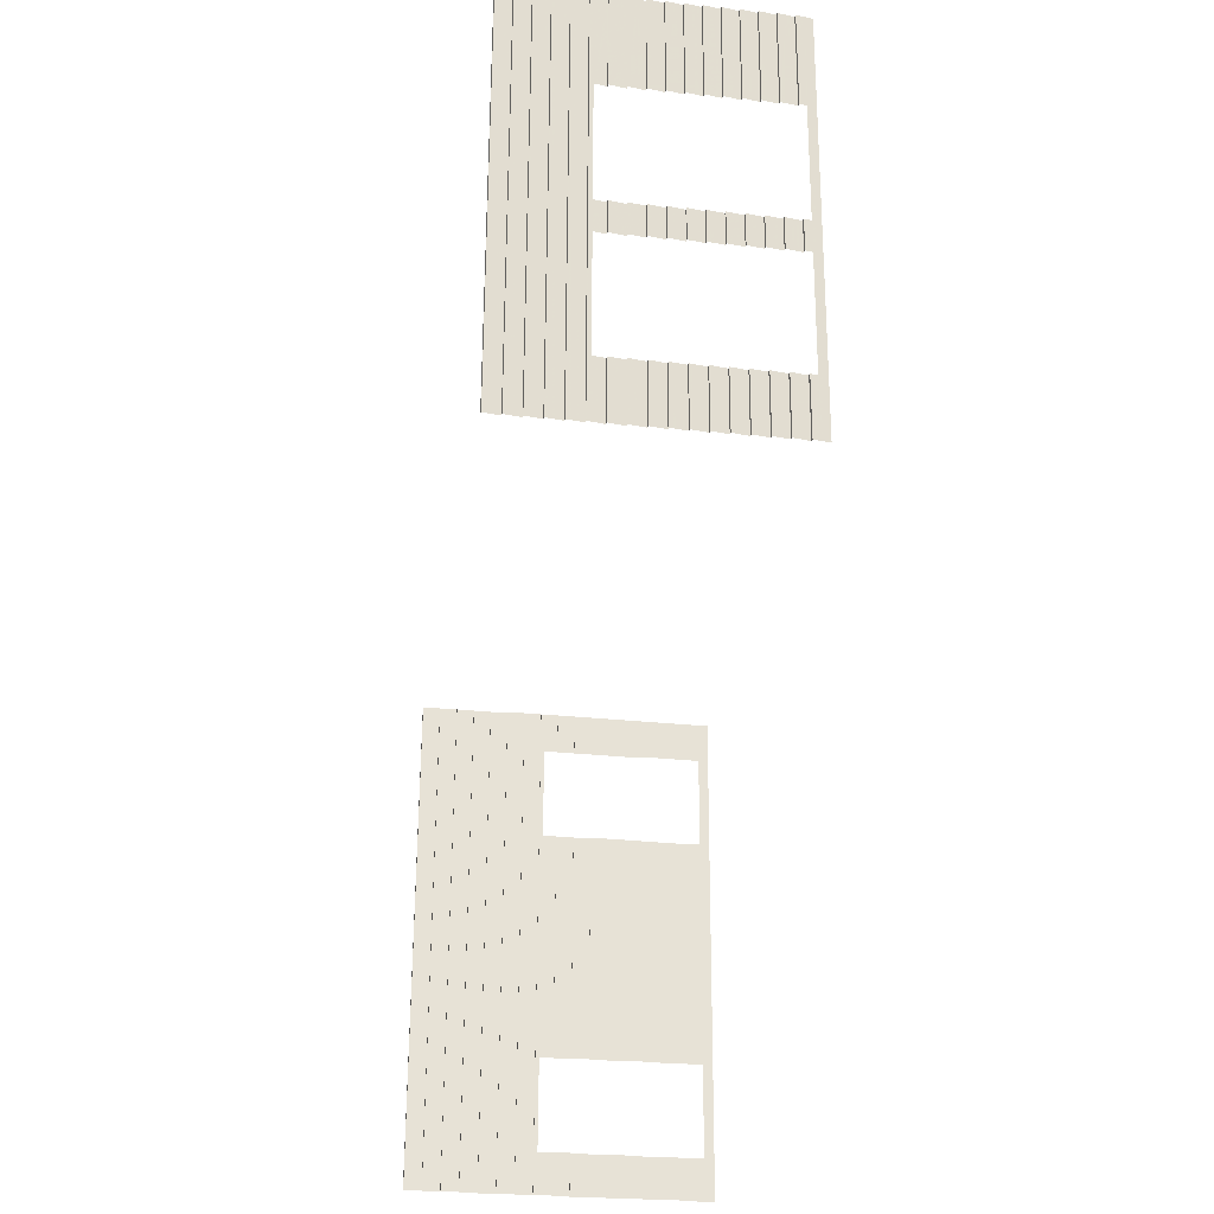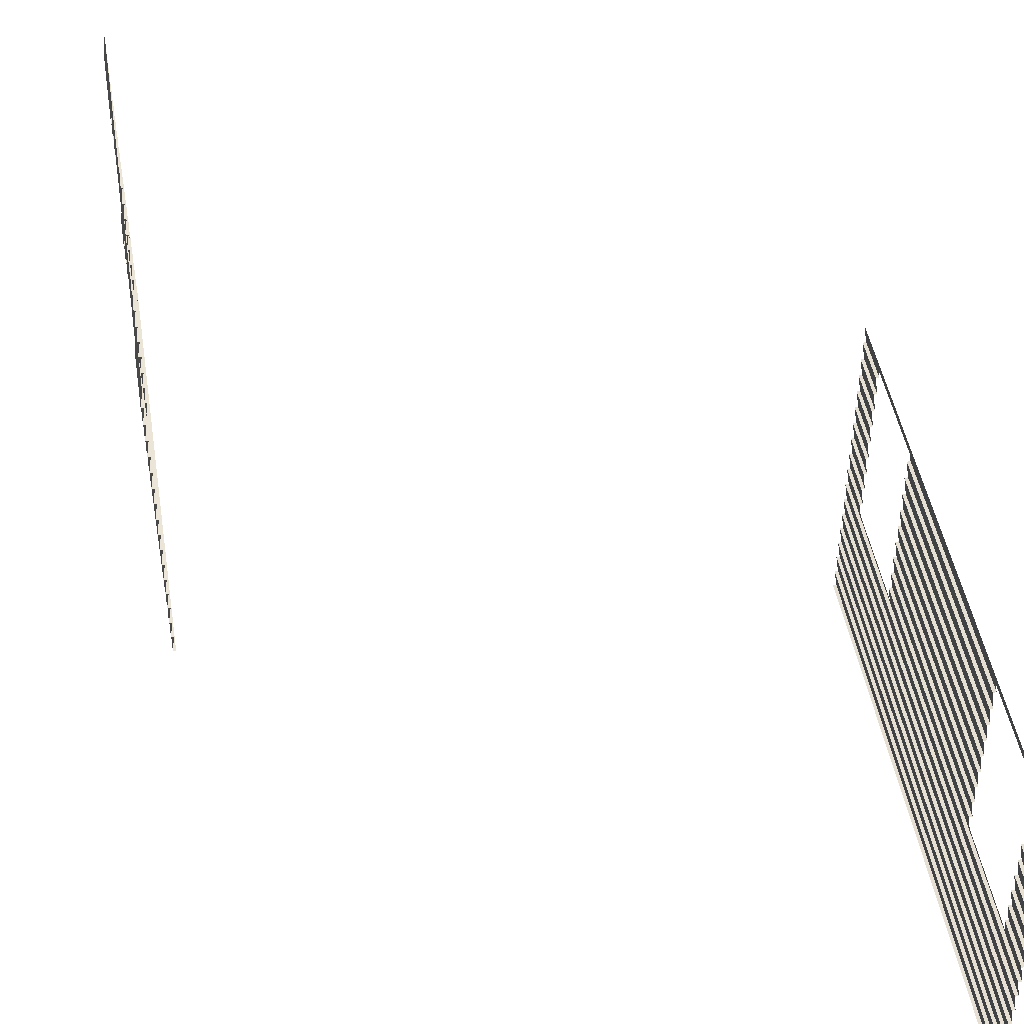
<metadata>
{"format":"obj","ext":"obj","renderer":"f3d","projection":"perspective","resolution":1024,"background":"white","views":[{"elev":-28.0,"azim":81.3,"up":"+Z"},{"elev":46.0,"azim":172.1,"up":"+Y"}]}
</metadata>
<code>
o md2-siding-sides-lap-diningB-surface
v 8.009 9.435 -182.5
v 7.847 9.447 -185.9
v 7.763 9.447 -189.2
v 7.842 9.435 -189.2
v 7.93 9.447 -182.5
v 7.731 9.663 -191.8
v 7.666 9.447 -193
v 7.681 9.447 -192.4
v 7.696 9.447 -191.8
v 7.965 9.663 -182.5
v 8.032 9.663 -179.9
v 7.997 9.447 -179.9
v 8.012 9.447 -179.3
v 7.798 9.663 -189.2
v 7.706 9.694 -193
v 7.745 9.941 -193
v 8.106 9.941 -178.7
v 8.027 9.447 -178.7
v 8.067 9.694 -178.7
v 8.076 9.435 -179.9
v 8.106 9.435 -178.7
v 7.775 9.435 -191.8
v 7.745 9.435 -193
v 8.009 8.928 -182.5
v 7.847 8.941 -185.9
v 7.763 8.941 -189.2
v 7.842 8.928 -189.2
v 7.93 8.941 -182.5
v 8.012 8.941 -179.3
v 8.076 8.928 -179.9
v 8.106 8.928 -178.7
v 7.997 8.941 -179.9
v 8.027 8.941 -178.7
v 8.067 9.188 -178.7
v 7.775 8.928 -191.8
v 7.696 8.941 -191.8
v 7.681 8.941 -192.4
v 7.745 8.928 -193
v 7.666 8.941 -193
v 7.706 9.188 -193
v 8.009 8.422 -182.5
v 7.847 8.435 -185.9
v 7.763 8.435 -189.2
v 7.842 8.422 -189.2
v 7.93 8.435 -182.5
v 8.012 8.435 -179.3
v 8.076 8.422 -179.9
v 8.106 8.422 -178.7
v 7.997 8.435 -179.9
v 8.027 8.435 -178.7
v 8.067 8.681 -178.7
v 7.775 8.422 -191.8
v 7.696 8.435 -191.8
v 7.681 8.435 -192.4
v 7.745 8.422 -193
v 7.666 8.435 -193
v 7.706 8.681 -193
v 8.009 7.916 -182.5
v 7.847 7.928 -185.9
v 7.763 7.928 -189.2
v 7.842 7.916 -189.2
v 7.93 7.928 -182.5
v 8.106 7.916 -178.7
v 8.067 7.922 -178.7
v 8.076 7.916 -179.9
v 7.997 7.928 -179.9
v 8.012 7.928 -179.3
v 8.027 7.928 -178.7
v 7.775 7.916 -191.8
v 7.706 7.922 -193
v 7.745 7.916 -193
v 7.696 7.928 -191.8
v 7.681 7.928 -192.4
v 7.666 7.928 -193
v 8.009 7.409 -182.5
v 7.847 7.422 -185.9
v 7.763 7.422 -189.2
v 7.842 7.409 -189.2
v 7.93 7.422 -182.5
v 8.106 7.409 -178.7
v 8.067 7.416 -178.7
v 8.076 7.409 -179.9
v 7.997 7.422 -179.9
v 8.012 7.422 -179.3
v 8.027 7.422 -178.7
v 7.775 7.409 -191.8
v 7.706 7.416 -193
v 7.745 7.409 -193
v 7.696 7.422 -191.8
v 7.681 7.422 -192.4
v 7.666 7.422 -193
v 8.067 4.884 -178.7
v 7.706 4.884 -193
v 7.745 4.878 -193
v 8.106 4.878 -178.7
v 7.847 4.89 -185.9
v 7.666 4.89 -193
v 8.027 4.89 -178.7
v 7.78 4.997 -189.2
v 7.713 4.997 -191.8
v 7.775 5.384 -191.8
v 7.745 5.384 -193
v 7.947 4.997 -182.5
v 8.014 4.997 -179.9
v 8.106 5.384 -178.7
v 8.076 5.384 -179.9
v 8.009 5.384 -182.5
v 7.842 5.384 -189.2
v 7.847 5.396 -185.9
v 7.763 5.396 -189.2
v 7.93 5.396 -182.5
v 7.842 5.89 -189.2
v 8.009 5.89 -182.5
v 8.067 5.39 -178.7
v 7.997 5.396 -179.9
v 8.012 5.396 -179.3
v 8.027 5.396 -178.7
v 8.067 5.643 -178.7
v 8.106 5.89 -178.7
v 8.076 5.89 -179.9
v 7.706 5.39 -193
v 7.696 5.396 -191.8
v 7.681 5.396 -192.4
v 7.666 5.396 -193
v 7.706 5.643 -193
v 7.775 5.89 -191.8
v 7.745 5.89 -193
v 7.847 5.903 -185.9
v 7.763 5.903 -189.2
v 7.93 5.903 -182.5
v 7.842 6.397 -189.2
v 8.009 6.397 -182.5
v 8.067 5.897 -178.7
v 7.997 5.903 -179.9
v 8.012 5.903 -179.3
v 8.027 5.903 -178.7
v 8.076 6.397 -179.9
v 8.106 6.397 -178.7
v 7.706 5.897 -193
v 7.696 5.903 -191.8
v 7.681 5.903 -192.4
v 7.666 5.903 -193
v 7.745 6.397 -193
v 7.775 6.397 -191.8
v 7.847 6.409 -185.9
v 7.763 6.409 -189.2
v 7.93 6.409 -182.5
v 7.842 6.903 -189.2
v 8.009 6.903 -182.5
v 8.067 6.403 -178.7
v 7.997 6.409 -179.9
v 8.012 6.409 -179.3
v 8.027 6.409 -178.7
v 8.067 6.656 -178.7
v 8.106 6.903 -178.7
v 8.076 6.903 -179.9
v 7.706 6.403 -193
v 7.696 6.409 -191.8
v 7.681 6.409 -192.4
v 7.666 6.409 -193
v 7.745 6.903 -193
v 7.775 6.903 -191.8
v 7.847 6.916 -185.9
v 7.763 6.916 -189.2
v 7.93 6.916 -182.5
v 8.067 6.909 -178.7
v 7.997 6.916 -179.9
v 8.012 6.916 -179.3
v 8.027 6.916 -178.7
v 7.706 6.909 -193
v 7.696 6.916 -191.8
v 7.681 6.916 -192.4
v 7.666 6.916 -193
v 24.64 3.871 -165.4
v 24.6 3.865 -165.4
v 24.27 3.865 -178.6
v 24.31 3.871 -178.6
v 24.52 3.877 -172
v 24.35 3.877 -178.6
v 24.68 3.877 -165.4
v 24.38 3.997 -176.7
v 24.47 3.997 -173.1
v 24.31 4.124 -178.6
v 24.32 4.371 -176.7
v 24.27 4.371 -178.6
v 24.5 3.997 -172.1
v 24.59 3.997 -168.4
v 24.64 4.124 -165.4
v 24.41 4.371 -173.1
v 24.44 4.371 -172.1
v 24.53 4.371 -168.4
v 24.6 4.371 -165.4
v 24.65 9.447 -166.9
v 24.6 9.435 -165.4
v 24.53 9.435 -168.4
v 24.61 9.447 -168.4
v 24.68 9.447 -165.4
v 24.37 9.663 -176.7
v 24.38 9.447 -177.7
v 24.35 9.447 -178.6
v 24.4 9.447 -176.7
v 24.48 9.663 -172.1
v 24.52 9.447 -172.1
v 24.5 9.447 -172.6
v 24.57 9.663 -168.4
v 24.49 9.447 -173.1
v 24.46 9.663 -173.1
v 24.31 9.694 -178.6
v 24.27 9.941 -178.6
v 24.64 9.694 -165.4
v 24.6 9.941 -165.4
v 24.32 9.435 -176.7
v 24.27 9.435 -178.6
v 24.44 9.435 -172.1
v 24.41 9.435 -173.1
v 24.31 4.378 -178.6
v 24.4 4.384 -176.7
v 24.35 4.384 -178.6
v 24.38 4.384 -177.7
v 24.27 4.878 -178.6
v 24.32 4.878 -176.7
v 24.41 4.878 -173.1
v 24.5 4.384 -172.6
v 24.49 4.384 -173.1
v 24.52 4.384 -172.1
v 24.44 4.878 -172.1
v 24.64 4.378 -165.4
v 24.61 4.384 -168.4
v 24.65 4.384 -166.9
v 24.68 4.384 -165.4
v 24.53 4.878 -168.4
v 24.6 4.878 -165.4
v 24.31 4.884 -178.6
v 24.4 4.89 -176.7
v 24.35 4.89 -178.6
v 24.38 4.89 -177.7
v 24.31 5.137 -178.6
v 24.32 5.384 -176.7
v 24.27 5.384 -178.6
v 24.41 5.384 -173.1
v 24.5 4.89 -172.6
v 24.49 4.89 -173.1
v 24.52 4.89 -172.1
v 24.44 5.384 -172.1
v 24.64 4.884 -165.4
v 24.61 4.89 -168.4
v 24.65 4.89 -166.9
v 24.68 4.89 -165.4
v 24.64 5.137 -165.4
v 24.6 5.384 -165.4
v 24.53 5.384 -168.4
v 24.31 5.39 -178.6
v 24.4 5.396 -176.7
v 24.35 5.396 -178.6
v 24.38 5.396 -177.7
v 24.27 5.89 -178.6
v 24.32 5.89 -176.7
v 24.41 5.89 -173.1
v 24.5 5.396 -172.6
v 24.49 5.396 -173.1
v 24.52 5.396 -172.1
v 24.44 5.89 -172.1
v 24.64 5.39 -165.4
v 24.61 5.396 -168.4
v 24.65 5.396 -166.9
v 24.68 5.396 -165.4
v 24.53 5.89 -168.4
v 24.6 5.89 -165.4
v 24.31 5.897 -178.6
v 24.4 5.903 -176.7
v 24.35 5.903 -178.6
v 24.38 5.903 -177.7
v 24.31 6.15 -178.6
v 24.32 6.397 -176.7
v 24.27 6.397 -178.6
v 24.41 6.397 -173.1
v 24.5 5.903 -172.6
v 24.49 5.903 -173.1
v 24.52 5.903 -172.1
v 24.44 6.397 -172.1
v 24.64 5.897 -165.4
v 24.61 5.903 -168.4
v 24.65 5.903 -166.9
v 24.68 5.903 -165.4
v 24.64 6.15 -165.4
v 24.6 6.397 -165.4
v 24.53 6.397 -168.4
v 24.31 6.403 -178.6
v 24.4 6.409 -176.7
v 24.35 6.409 -178.6
v 24.38 6.409 -177.7
v 24.27 6.903 -178.6
v 24.32 6.903 -176.7
v 24.41 6.903 -173.1
v 24.5 6.409 -172.6
v 24.49 6.409 -173.1
v 24.52 6.409 -172.1
v 24.44 6.903 -172.1
v 24.64 6.403 -165.4
v 24.61 6.409 -168.4
v 24.65 6.409 -166.9
v 24.68 6.409 -165.4
v 24.53 6.903 -168.4
v 24.6 6.903 -165.4
v 24.31 6.909 -178.6
v 24.4 6.916 -176.7
v 24.35 6.916 -178.6
v 24.38 6.916 -177.7
v 24.31 7.162 -178.6
v 24.32 7.409 -176.7
v 24.27 7.409 -178.6
v 24.41 7.409 -173.1
v 24.5 6.916 -172.6
v 24.49 6.916 -173.1
v 24.52 6.916 -172.1
v 24.44 7.409 -172.1
v 24.64 6.909 -165.4
v 24.61 6.916 -168.4
v 24.65 6.916 -166.9
v 24.68 6.916 -165.4
v 24.64 7.162 -165.4
v 24.6 7.409 -165.4
v 24.53 7.409 -168.4
v 24.32 7.916 -176.7
v 24.27 7.916 -178.6
v 24.31 7.922 -178.6
v 24.4 7.928 -176.7
v 24.35 7.928 -178.6
v 24.38 7.928 -177.7
v 24.27 8.422 -178.6
v 24.32 8.422 -176.7
v 24.41 8.422 -173.1
v 24.5 7.928 -172.6
v 24.49 7.928 -173.1
v 24.52 7.928 -172.1
v 24.44 8.422 -172.1
v 24.44 7.916 -172.1
v 24.41 7.916 -173.1
v 24.6 7.916 -165.4
v 24.53 7.916 -168.4
v 24.64 7.922 -165.4
v 24.61 7.928 -168.4
v 24.65 7.928 -166.9
v 24.68 7.928 -165.4
v 24.53 8.422 -168.4
v 24.6 8.422 -165.4
v 24.38 8.435 -177.7
v 24.4 8.435 -176.7
v 24.35 8.435 -178.6
v 24.27 8.928 -178.6
v 24.32 8.928 -176.7
v 24.41 8.928 -173.1
v 24.5 8.435 -172.6
v 24.49 8.435 -173.1
v 24.52 8.435 -172.1
v 24.44 8.928 -172.1
v 24.65 8.435 -166.9
v 24.61 8.435 -168.4
v 24.68 8.435 -165.4
v 24.53 8.928 -168.4
v 24.6 8.928 -165.4
v 24.31 8.935 -178.6
v 24.4 8.941 -176.7
v 24.35 8.941 -178.6
v 24.38 8.941 -177.7
v 24.31 9.188 -178.6
v 24.5 8.941 -172.6
v 24.49 8.941 -173.1
v 24.52 8.941 -172.1
v 24.64 8.935 -165.4
v 24.61 8.941 -168.4
v 24.65 8.941 -166.9
v 24.68 8.941 -165.4
v 24.64 9.188 -165.4
v 24.31 7.416 -178.6
v 24.4 7.422 -176.7
v 24.35 7.422 -178.6
v 24.38 7.422 -177.7
v 24.5 7.422 -172.6
v 24.49 7.422 -173.1
v 24.52 7.422 -172.1
v 24.64 7.416 -165.4
v 24.61 7.422 -168.4
v 24.65 7.422 -166.9
v 24.68 7.422 -165.4
v 24.64 3.365 -165.4
v 24.6 3.358 -165.4
v 24.27 3.358 -178.6
v 24.31 3.365 -178.6
v 24.52 3.371 -172
v 24.35 3.371 -178.6
v 24.68 3.371 -165.4
v 24.64 2.858 -165.4
v 24.6 2.852 -165.4
v 24.27 2.852 -178.6
v 24.31 2.858 -178.6
v 24.52 2.865 -172
v 24.35 2.865 -178.6
v 24.68 2.865 -165.4
v 24.64 2.352 -165.4
v 24.6 2.346 -165.4
v 24.27 2.346 -178.6
v 24.31 2.352 -178.6
v 24.52 2.358 -172
v 24.35 2.358 -178.6
v 24.68 2.358 -165.4
v 24.64 1.846 -165.4
v 24.6 1.839 -165.4
v 24.27 1.839 -178.6
v 24.31 1.846 -178.6
v 24.52 1.852 -172
v 24.35 1.852 -178.6
v 24.68 1.852 -165.4
v 24.64 1.339 -165.4
v 24.6 1.333 -165.4
v 24.27 1.333 -178.6
v 24.31 1.339 -178.6
v 24.52 1.346 -172
v 24.35 1.346 -178.6
v 24.68 1.346 -165.4
v 8.067 4.378 -178.7
v 7.706 4.378 -193
v 7.745 4.371 -193
v 8.106 4.371 -178.7
v 7.847 4.384 -185.9
v 7.666 4.384 -193
v 8.027 4.384 -178.7
v 8.067 3.871 -178.7
v 7.706 3.871 -193
v 7.745 3.865 -193
v 8.106 3.865 -178.7
v 7.847 3.877 -185.9
v 7.666 3.877 -193
v 8.027 3.877 -178.7
v 8.067 1.339 -178.7
v 7.706 1.339 -193
v 7.745 1.333 -193
v 8.106 1.333 -178.7
v 7.847 1.346 -185.9
v 7.666 1.346 -193
v 8.027 1.346 -178.7
v 7.745 1.839 -193
v 8.106 1.839 -178.7
v 8.067 1.846 -178.7
v 7.706 1.846 -193
v 7.847 1.852 -185.9
v 7.666 1.852 -193
v 8.027 1.852 -178.7
v 7.745 2.346 -193
v 8.106 2.346 -178.7
v 8.067 2.352 -178.7
v 7.706 2.352 -193
v 7.847 2.358 -185.9
v 7.666 2.358 -193
v 8.027 2.358 -178.7
v 7.745 2.852 -193
v 8.106 2.852 -178.7
v 8.067 2.858 -178.7
v 7.706 2.858 -193
v 7.847 2.865 -185.9
v 7.666 2.865 -193
v 8.027 2.865 -178.7
v 7.745 3.358 -193
v 8.106 3.358 -178.7
v 8.067 3.365 -178.7
v 7.706 3.365 -193
v 7.847 3.371 -185.9
v 7.666 3.371 -193
v 8.027 3.371 -178.7
f 1 2 3 4
f 1 5 2
f 6 7 8
f 9 6 8
f 10 2 5
f 11 12 13
f 2 14 3
f 14 2 10
f 15 6 14
f 14 16 15
f 15 7 6
f 17 16 14
f 18 11 13
f 11 19 10
f 17 10 19
f 18 19 11
f 17 14 10
f 13 20 21
f 20 13 12
f 21 18 13
f 22 9 8 23
f 23 8 7
f 24 25 26 27
f 24 28 25
f 4 26 25
f 28 1 25
f 4 25 1
f 29 30 31
f 30 29 32
f 31 33 29
f 34 32 29
f 34 29 33
f 21 20 34
f 32 34 20
f 35 36 37 38
f 38 37 39
f 40 39 37
f 40 37 36
f 22 23 40
f 36 22 40
f 41 42 43 44
f 41 45 42
f 27 43 42
f 45 24 42
f 27 42 24
f 46 47 48
f 47 46 49
f 48 50 46
f 51 49 46
f 51 46 50
f 31 30 51
f 49 51 30
f 52 53 54 55
f 55 54 56
f 57 56 54
f 57 54 53
f 35 38 57
f 53 35 57
f 58 59 60 61
f 58 62 59
f 44 60 59
f 62 41 59
f 44 59 41
f 63 64 65
f 66 65 64
f 64 67 66
f 64 68 67
f 47 66 67
f 68 48 67
f 47 67 48
f 69 70 71
f 72 70 69
f 70 73 74
f 70 72 73
f 55 74 73
f 72 52 73
f 55 73 52
f 75 76 77 78
f 75 79 76
f 61 77 76
f 79 58 76
f 61 76 58
f 80 81 82
f 83 82 81
f 81 84 83
f 81 85 84
f 65 83 84
f 85 63 84
f 65 84 63
f 86 87 88
f 89 87 86
f 87 90 91
f 87 89 90
f 71 91 90
f 89 69 90
f 71 90 69
f 92 93 94 95
f 96 93 92
f 93 96 97
f 92 98 96
f 96 99 100 97
f 97 100 101 102
f 99 96 103
f 104 103 98
f 96 98 103
f 105 106 104 98
f 99 103 107 108
f 107 109 110 108
f 107 111 109
f 112 110 109
f 111 113 109
f 112 109 113
f 105 114 106
f 115 106 114
f 114 116 115
f 114 117 116
f 118 115 116
f 118 116 117
f 119 120 118
f 115 118 120
f 101 121 102
f 122 121 101
f 121 123 124
f 121 122 123
f 125 124 123
f 125 123 122
f 126 127 125
f 122 126 125
f 113 128 129 112
f 113 130 128
f 131 129 128
f 130 132 128
f 131 128 132
f 119 133 120
f 134 120 133
f 133 135 134
f 133 136 135
f 137 134 135
f 136 138 135
f 137 135 138
f 126 139 127
f 140 139 126
f 139 141 142
f 139 140 141
f 143 142 141
f 140 144 141
f 143 141 144
f 132 145 146 131
f 132 147 145
f 148 146 145
f 147 149 145
f 148 145 149
f 138 150 137
f 151 137 150
f 150 152 151
f 150 153 152
f 154 151 152
f 154 152 153
f 155 156 154
f 151 154 156
f 144 157 143
f 158 157 144
f 157 159 160
f 157 158 159
f 161 160 159
f 158 162 159
f 161 159 162
f 149 163 164 148
f 149 165 163
f 78 164 163
f 165 75 163
f 78 163 75
f 155 166 156
f 167 156 166
f 166 168 167
f 166 169 168
f 82 167 168
f 169 80 168
f 82 168 80
f 162 170 161
f 171 170 162
f 170 172 173
f 170 171 172
f 88 173 172
f 171 86 172
f 88 172 86
f 174 175 176 177
f 178 174 177
f 177 179 178
f 174 178 180
f 178 179 181 182
f 183 181 179
f 184 181 183 185
f 180 178 186 187
f 186 178 182
f 188 180 187
f 189 190 186 182
f 187 191 192 188
f 193 194 195
f 195 196 193
f 194 193 197
f 198 199 200
f 201 199 198
f 202 203 204
f 205 193 196
f 204 206 207
f 207 202 204
f 208 207 198
f 207 208 209
f 202 207 209
f 197 193 205
f 205 202 210
f 211 210 202
f 197 205 210
f 211 202 209
f 208 198 200
f 212 213 199 201
f 213 200 199
f 214 215 206 204
f 214 204 203
f 184 185 216
f 217 184 216
f 216 218 219
f 216 219 217
f 220 219 218
f 217 219 221
f 220 221 219
f 222 223 224
f 225 223 226
f 222 226 223
f 190 189 223 225
f 189 224 223
f 192 191 227
f 228 227 191
f 227 228 229
f 227 229 230
f 231 229 228
f 230 229 232
f 231 232 229
f 221 220 233
f 234 221 233
f 233 235 236
f 233 236 234
f 237 236 235
f 237 234 236
f 238 237 239
f 234 237 238
f 240 241 242
f 243 241 244
f 240 244 241
f 226 222 241 243
f 222 242 241
f 232 231 245
f 246 245 231
f 245 246 247
f 245 247 248
f 249 247 246
f 249 248 247
f 250 249 251
f 246 251 249
f 238 239 252
f 253 238 252
f 252 254 255
f 252 255 253
f 256 255 254
f 253 255 257
f 256 257 255
f 258 259 260
f 261 259 262
f 258 262 259
f 259 244 240
f 240 260 259
f 244 259 261
f 250 251 263
f 264 263 251
f 263 264 265
f 263 265 266
f 267 265 264
f 266 265 268
f 267 268 265
f 257 256 269
f 270 257 269
f 269 271 272
f 269 272 270
f 273 272 271
f 273 270 272
f 274 273 275
f 270 273 274
f 276 277 278
f 279 277 280
f 276 280 277
f 262 258 278 277
f 262 277 279
f 268 267 281
f 282 281 267
f 281 282 283
f 281 283 284
f 285 283 282
f 285 284 283
f 286 285 287
f 282 287 285
f 274 275 288
f 289 274 288
f 288 290 291
f 288 291 289
f 292 291 290
f 289 291 293
f 292 293 291
f 294 295 296
f 297 295 298
f 294 298 295
f 295 280 276
f 276 296 295
f 280 295 297
f 286 287 299
f 300 299 287
f 299 300 301
f 299 301 302
f 303 301 300
f 302 301 304
f 303 304 301
f 293 292 305
f 306 293 305
f 305 307 308
f 305 308 306
f 309 308 307
f 309 306 308
f 310 309 311
f 306 309 310
f 312 313 314
f 315 313 316
f 312 316 313
f 313 298 294
f 294 314 313
f 298 313 315
f 304 303 317
f 318 317 303
f 317 318 319
f 317 319 320
f 321 319 318
f 321 320 319
f 322 321 323
f 318 323 321
f 324 325 326
f 327 324 326
f 326 328 329
f 326 329 327
f 330 329 328
f 327 329 331
f 330 331 329
f 332 333 334
f 335 333 336
f 332 336 333
f 333 337 338
f 338 334 333
f 337 333 335
f 339 340 341
f 342 341 340
f 341 342 343
f 341 343 344
f 345 343 342
f 344 343 346
f 345 346 343
f 331 330 347 348
f 330 349 347
f 350 347 349
f 348 347 351
f 350 351 347
f 352 353 354
f 355 353 356
f 352 356 353
f 336 332 353 355
f 332 354 353
f 357 346 345
f 345 358 357
f 346 357 359
f 360 357 358
f 359 357 361
f 360 361 357
f 351 350 362
f 363 351 362
f 362 364 365
f 362 365 363
f 366 365 364
f 366 363 365
f 212 366 213
f 363 366 212
f 215 367 368
f 369 367 214
f 215 214 367
f 367 356 352
f 352 368 367
f 356 367 369
f 361 360 370
f 371 370 360
f 370 371 372
f 370 372 373
f 374 372 371
f 374 373 372
f 194 374 195
f 371 195 374
f 310 311 375
f 376 310 375
f 375 377 378
f 375 378 376
f 325 378 377
f 376 378 324
f 325 324 378
f 338 379 380
f 381 379 337
f 338 337 379
f 379 316 312
f 312 380 379
f 316 379 381
f 322 323 382
f 383 382 323
f 382 383 384
f 382 384 385
f 340 384 383
f 385 384 339
f 340 339 384
f 386 387 388 389
f 390 386 389
f 389 391 390
f 386 390 392
f 176 390 391
f 392 390 175
f 176 175 390
f 393 394 395 396
f 397 393 396
f 396 398 397
f 393 397 399
f 388 397 398
f 399 397 387
f 388 387 397
f 400 401 402 403
f 404 400 403
f 403 405 404
f 400 404 406
f 395 404 405
f 406 404 394
f 395 394 404
f 407 408 409 410
f 411 407 410
f 410 412 411
f 407 411 413
f 402 411 412
f 413 411 401
f 402 401 411
f 414 415 416 417
f 418 414 417
f 417 419 418
f 414 418 420
f 409 418 419
f 420 418 408
f 409 408 418
f 421 422 423 424
f 425 422 421
f 422 425 426
f 421 427 425
f 94 426 425
f 427 95 425
f 94 425 95
f 428 429 430 431
f 432 429 428
f 429 432 433
f 428 434 432
f 423 433 432
f 434 424 432
f 423 432 424
f 435 436 437 438
f 439 436 435
f 436 439 440
f 435 441 439
f 442 440 439
f 441 443 439
f 442 439 443
f 444 445 442 443
f 446 445 444
f 445 446 447
f 444 448 446
f 449 447 446
f 448 450 446
f 449 446 450
f 451 452 449 450
f 453 452 451
f 452 453 454
f 451 455 453
f 456 454 453
f 455 457 453
f 456 453 457
f 458 459 456 457
f 460 459 458
f 459 460 461
f 458 462 460
f 463 461 460
f 462 464 460
f 463 460 464
f 465 466 463 464
f 467 466 465
f 466 467 468
f 465 469 467
f 430 468 467
f 469 431 467
f 430 467 431

</code>
